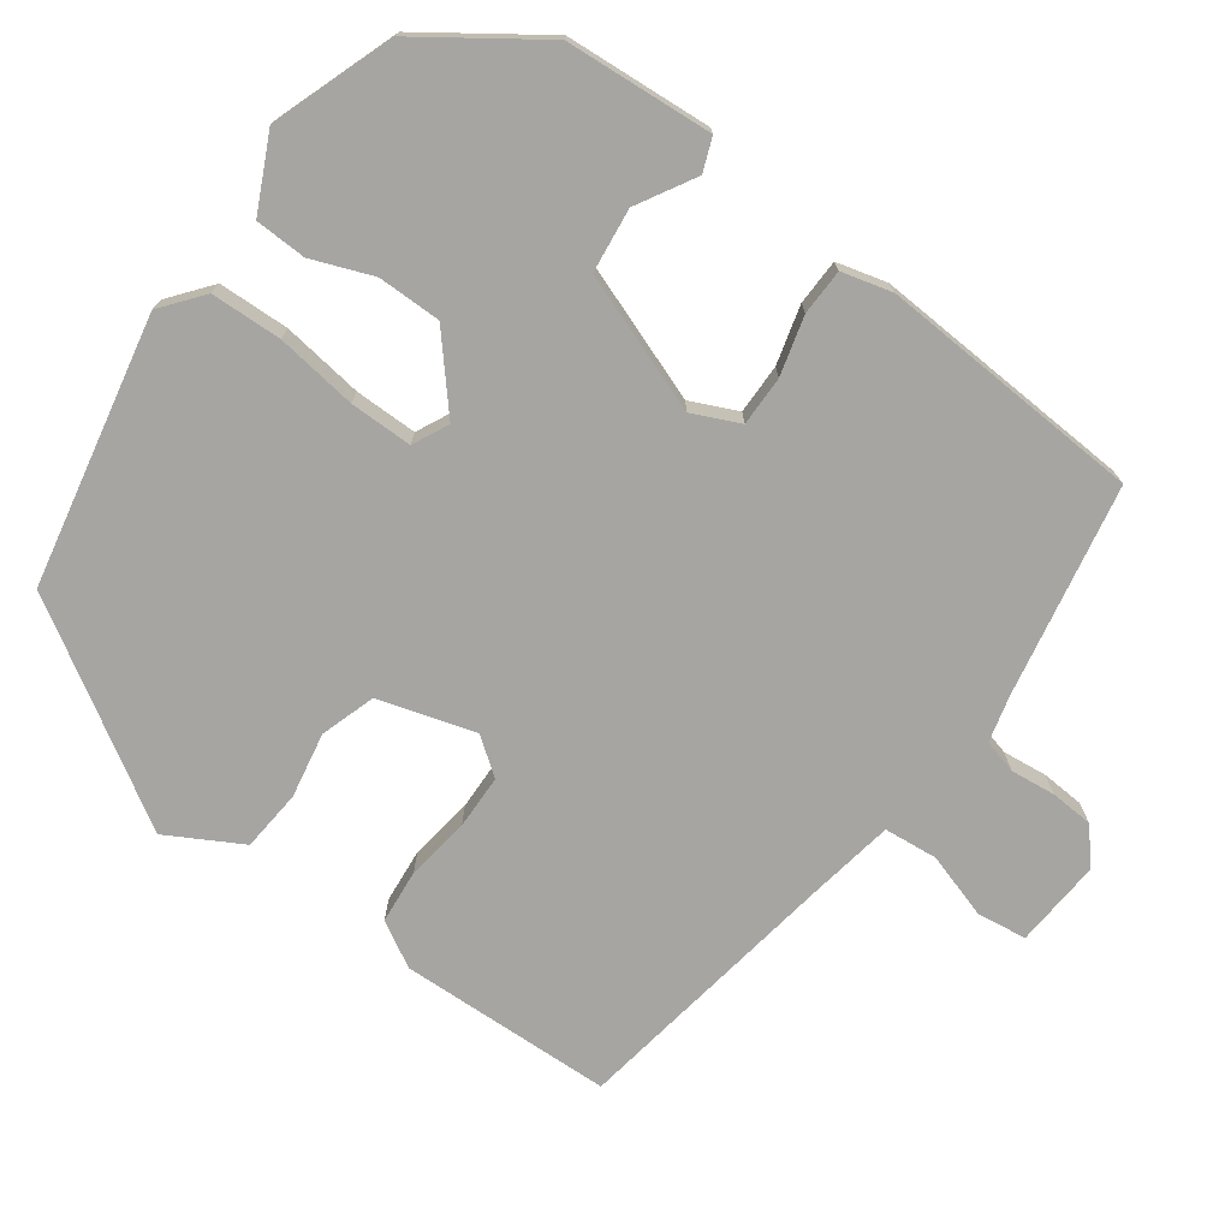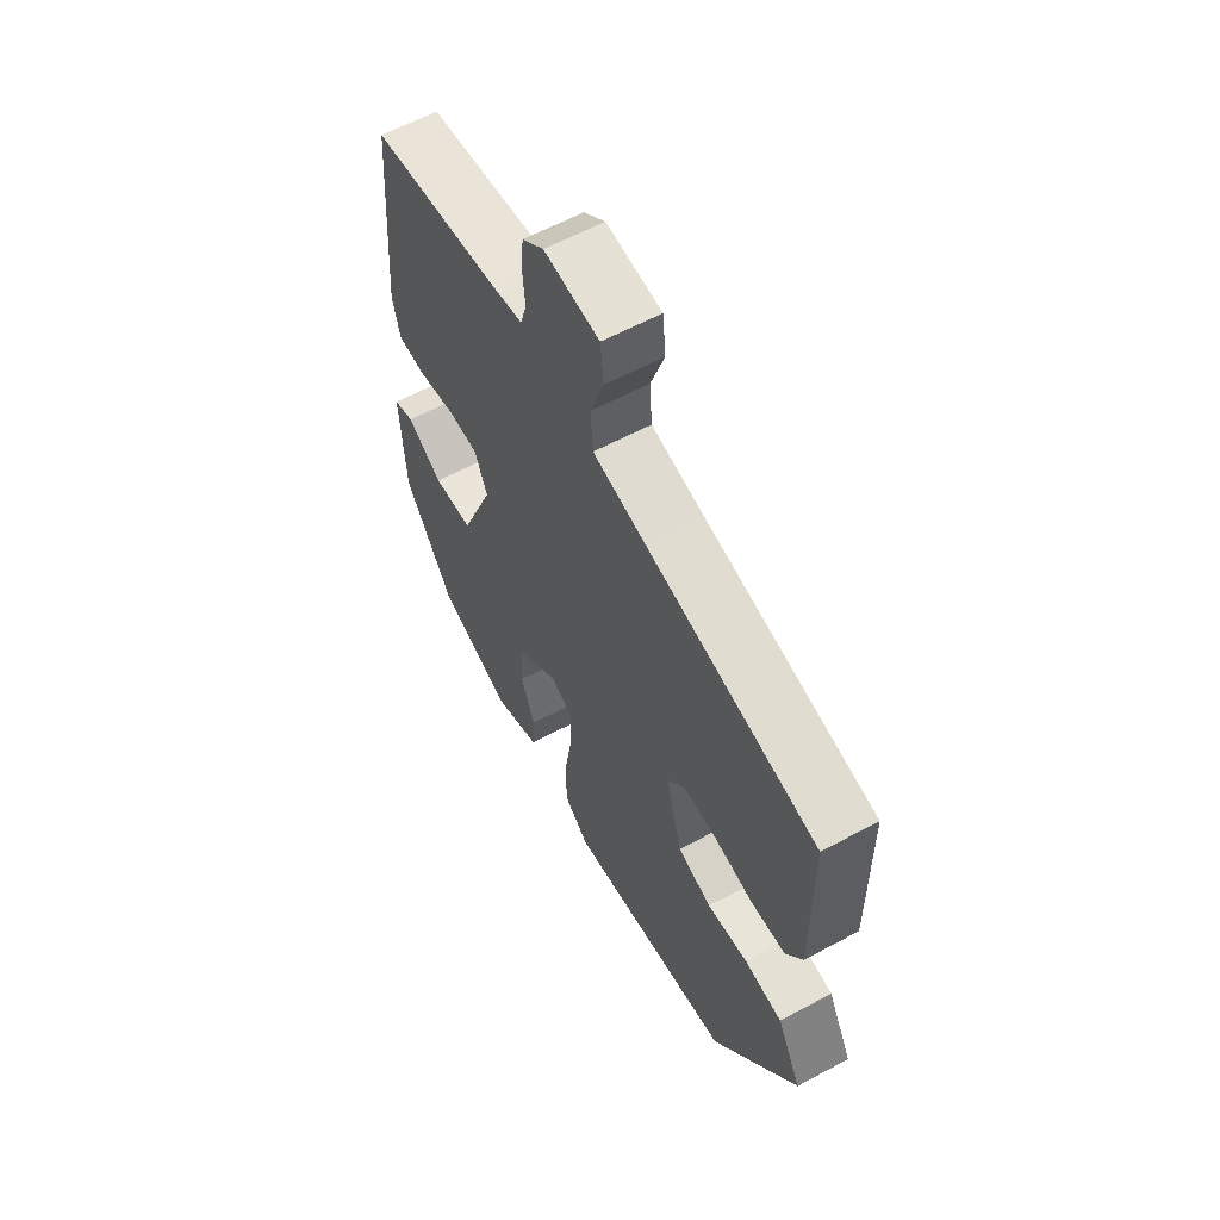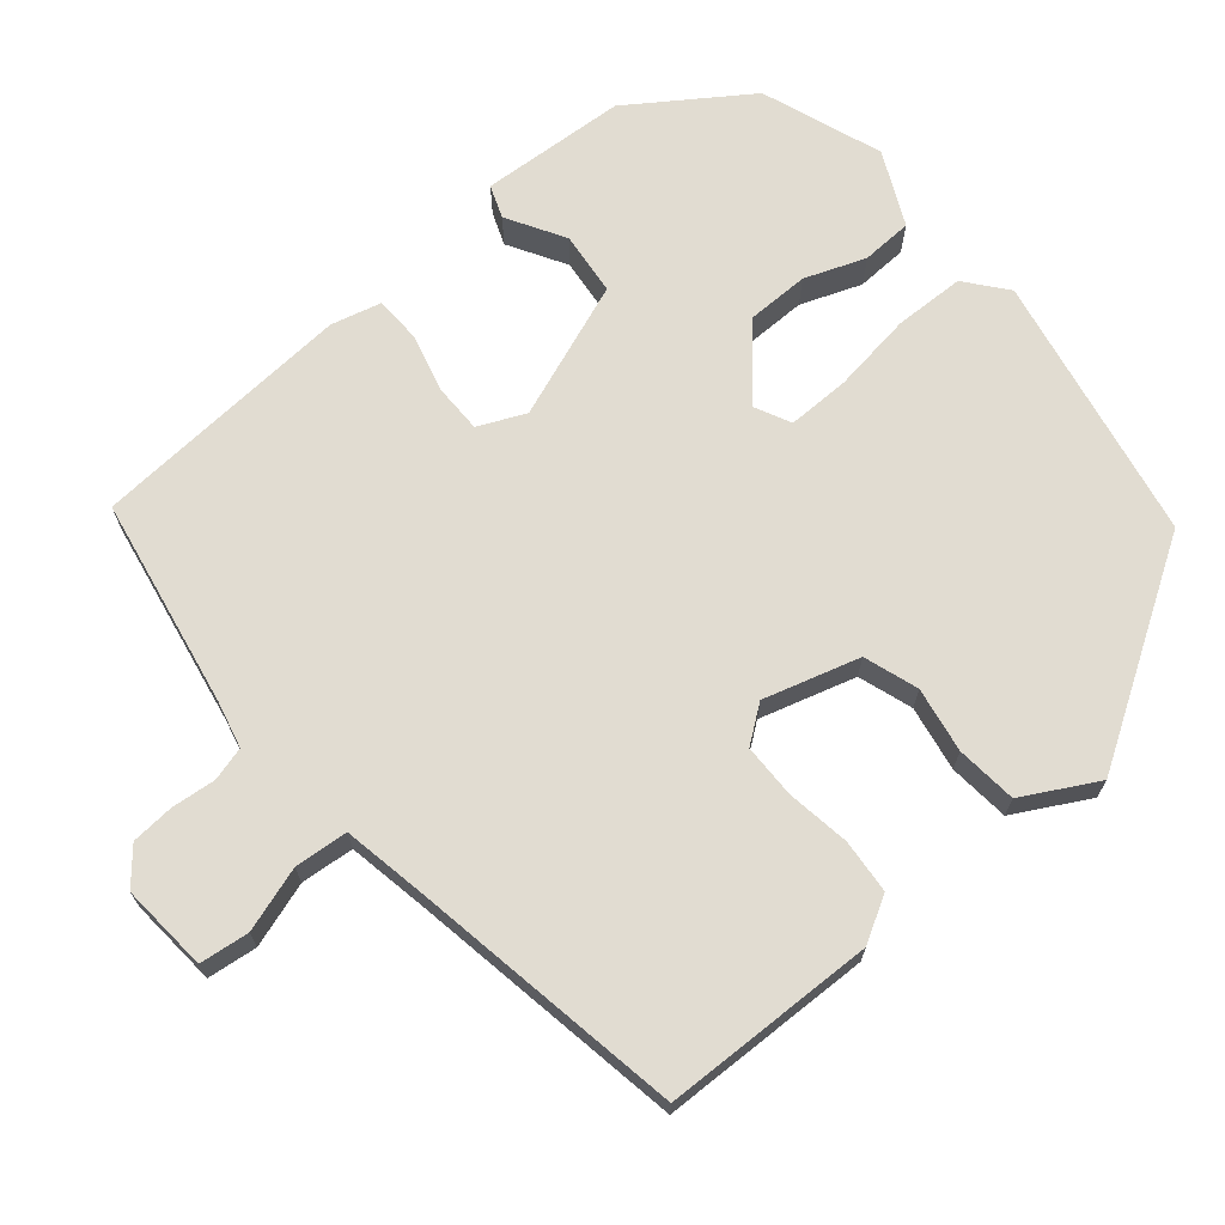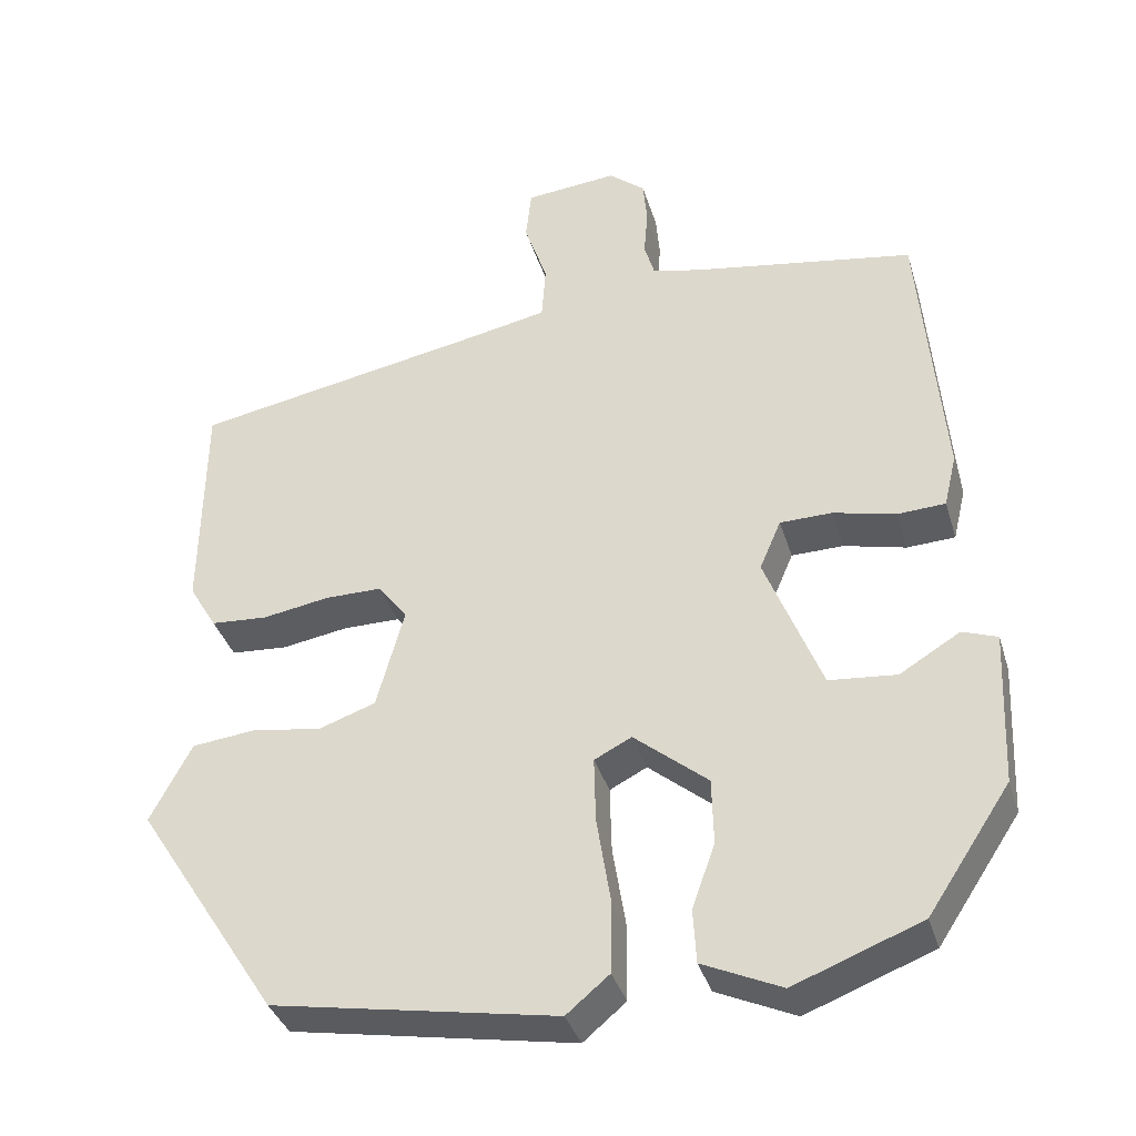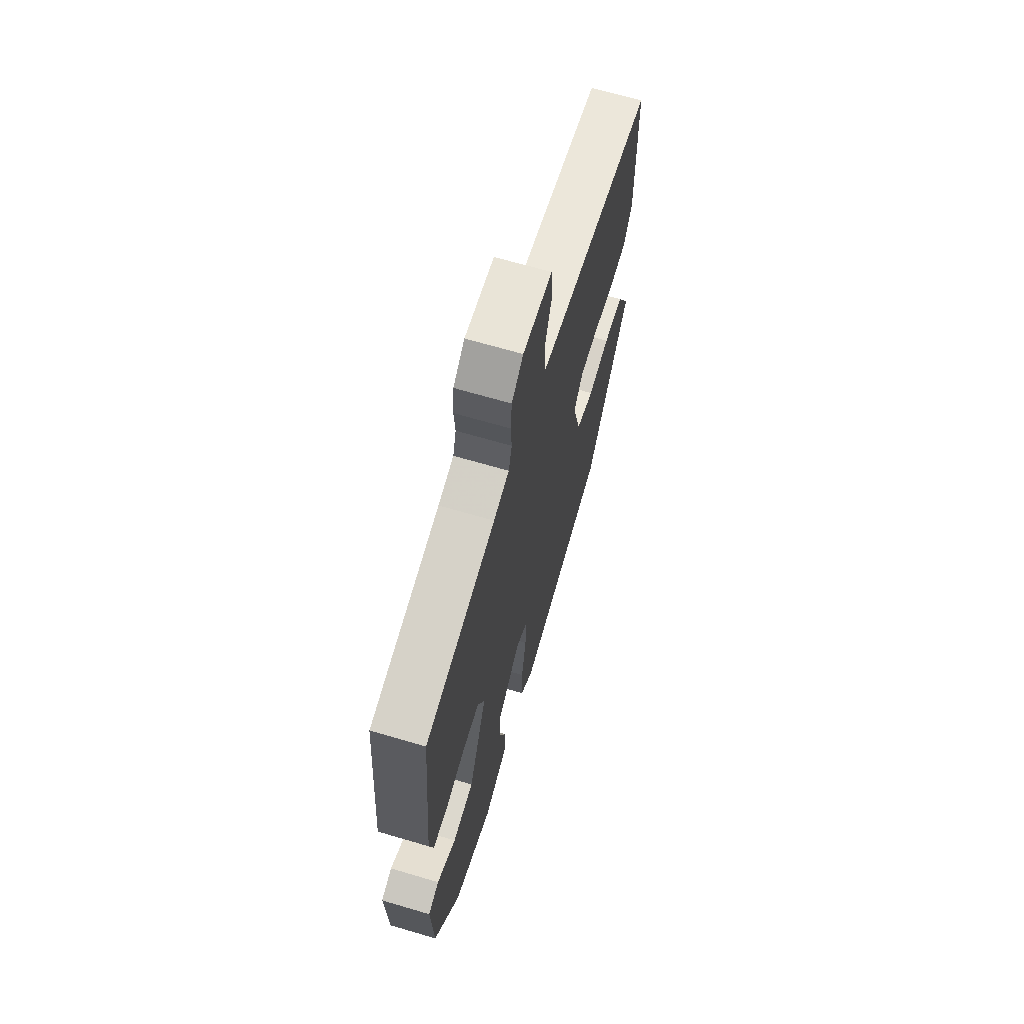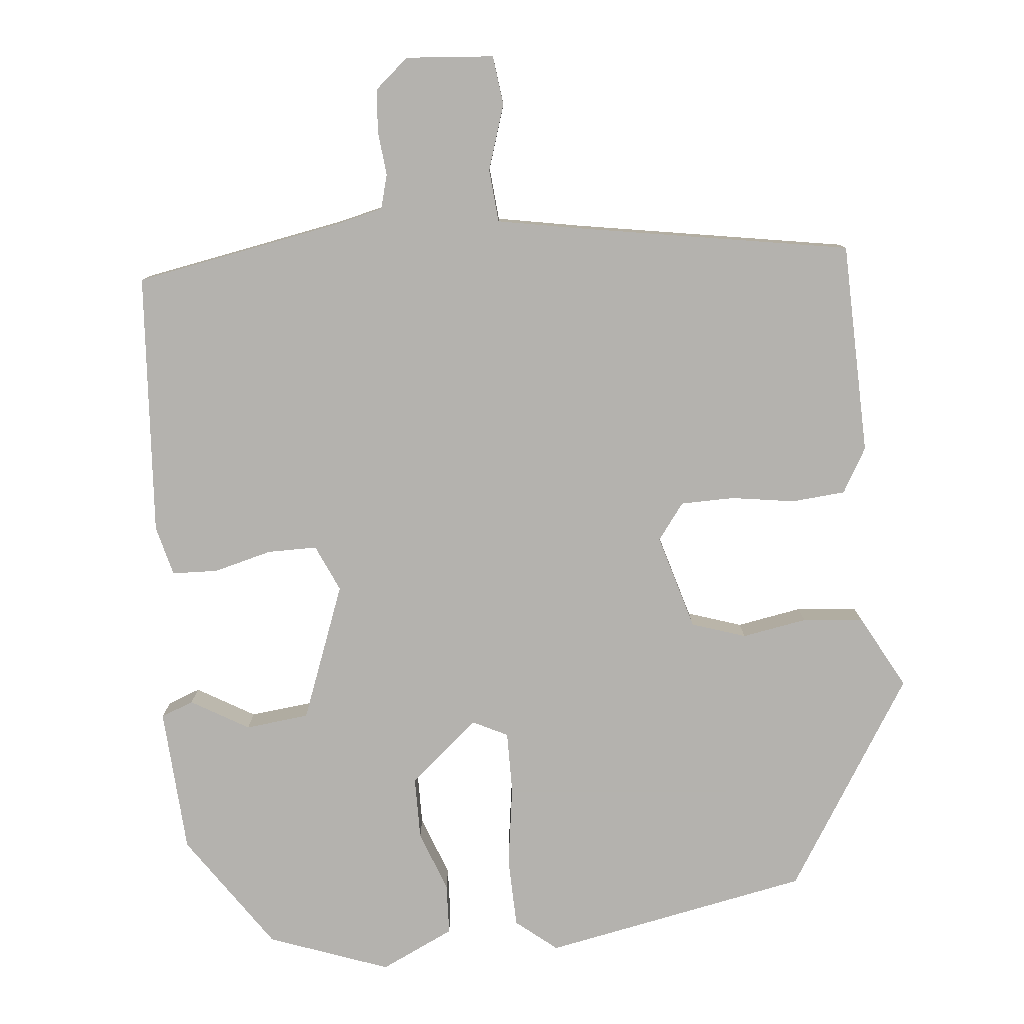
<metadata>
{"format":"obj","ext":"obj","renderer":"f3d","projection":"perspective","resolution":1024,"background":"white","views":[{"elev":-73.8,"azim":-124.7,"up":"+Y"},{"elev":61.0,"azim":61.3,"up":"+Z"},{"elev":69.1,"azim":50.8,"up":"+Y"},{"elev":-36.7,"azim":-163.8,"up":"+Z"},{"elev":67.0,"azim":-73.5,"up":"+Z"},{"elev":-79.7,"azim":6.3,"up":"+Y"}]}
</metadata>
<code>
v 0.515 0.07 0.436
v 0.518 0.07 0.153
v 0.483 0.07 0.094
v 0.411 0.07 0.089
v 0.327 0.07 0.103
v 0.255 0.07 0.103
v 0.218 0.07 0.055
v 0.253 0.07 -0.073
v 0.325 0.07 -0.098
v 0.412 0.07 -0.084
v 0.493 0.07 -0.093
v 0.545 0.07 -0.192
v 0.365 0.07 -0.471
v 0.008 0.07 -0.535
v -0.046 0.07 -0.49
v -0.047 0.07 -0.396
v -0.03 0.07 -0.289
v -0.028 0.07 -0.206
v -0.075 0.07 -0.182
v -0.168 0.07 -0.259
v -0.17 0.07 -0.343
v -0.141 0.07 -0.424
v -0.145 0.07 -0.492
v -0.244 0.07 -0.537
v -0.404 0.07 -0.476
v -0.508 0.07 -0.319
v -0.517 0.07 -0.124
v -0.473 0.07 -0.108
v -0.397 0.07 -0.154
v -0.312 0.07 -0.146
v -0.241 0.07 0.034
v -0.268 0.07 0.097
v -0.334 0.07 0.098
v -0.412 0.07 0.079
v -0.473 0.07 0.082
v -0.489 0.07 0.149
v -0.46 0.07 0.499
v -0.18 0.07 0.546
v -0.118 0.07 0.56
v -0.105 0.07 0.605
v -0.11 0.07 0.664
v -0.105 0.07 0.721
v -0.059 0.07 0.759
v 0.058 0.07 0.748
v 0.065 0.07 0.682
v 0.036 0.07 0.596
v 0.041 0.07 0.525
v 0.152 0.07 0.503
v 0.515 0 0.436
v 0.518 0 0.153
v 0.483 0 0.094
v 0.411 0 0.089
v 0.327 0 0.103
v 0.255 0 0.103
v 0.218 0 0.055
v 0.253 0 -0.073
v 0.325 0 -0.098
v 0.412 0 -0.084
v 0.493 0 -0.093
v 0.545 0 -0.192
v 0.365 0 -0.471
v 0.008 0 -0.535
v -0.046 0 -0.49
v -0.047 0 -0.396
v -0.03 0 -0.289
v -0.028 0 -0.206
v -0.075 0 -0.182
v -0.168 0 -0.259
v -0.17 0 -0.343
v -0.141 0 -0.424
v -0.145 0 -0.492
v -0.244 0 -0.537
v -0.404 0 -0.476
v -0.508 0 -0.319
v -0.517 0 -0.124
v -0.473 0 -0.108
v -0.397 0 -0.154
v -0.312 0 -0.146
v -0.241 0 0.034
v -0.268 0 0.097
v -0.334 0 0.098
v -0.412 0 0.079
v -0.473 0 0.082
v -0.489 0 0.149
v -0.46 0 0.499
v -0.18 0 0.546
v -0.118 0 0.56
v -0.105 0 0.605
v -0.11 0 0.664
v -0.105 0 0.721
v -0.059 0 0.759
v 0.058 0 0.748
v 0.065 0 0.682
v 0.036 0 0.596
v 0.041 0 0.525
v 0.152 0 0.503
f 44 45 46
f 43 44 46
f 42 43 46
f 41 42 46
f 40 41 46
f 39 40 46 47
f 38 39 47
f 38 47 48
f 37 38 48
f 36 37 48
f 35 36 48
f 34 35 48
f 33 34 48
f 27 28 29
f 26 27 29
f 25 26 29
f 24 25 29
f 23 24 29
f 22 23 29
f 21 22 29
f 20 21 29 30
f 19 20 30 31
f 15 16 17
f 14 15 17
f 13 14 17
f 12 13 17
f 11 12 17
f 10 11 17
f 9 10 17
f 8 9 17 18
f 19 31 32
f 18 19 32
f 8 18 32
f 7 8 32
f 3 4 5
f 2 3 5
f 48 1 2
f 33 48 2
f 32 33 2
f 6 7 32
f 2 5 6
f 2 6 32
f 94 93 92
f 94 92 91
f 94 91 90
f 94 90 89
f 94 89 88
f 95 94 88 87
f 95 87 86
f 96 95 86
f 96 86 85
f 96 85 84
f 96 84 83
f 96 83 82
f 96 82 81
f 77 76 75
f 77 75 74
f 77 74 73
f 77 73 72
f 77 72 71
f 77 71 70
f 77 70 69
f 78 77 69 68
f 79 78 68 67
f 65 64 63
f 65 63 62
f 65 62 61
f 65 61 60
f 65 60 59
f 65 59 58
f 65 58 57
f 66 65 57 56
f 80 79 67
f 80 67 66
f 80 66 56
f 80 56 55
f 53 52 51
f 53 51 50
f 50 49 96
f 50 96 81
f 50 81 80
f 80 55 54
f 54 53 50
f 80 54 50
f 1 49 50 2
f 2 50 51 3
f 3 51 52 4
f 4 52 53 5
f 5 53 54 6
f 6 54 55 7
f 7 55 56 8
f 8 56 57 9
f 9 57 58 10
f 10 58 59 11
f 11 59 60 12
f 12 60 61 13
f 13 61 62 14
f 14 62 63 15
f 15 63 64 16
f 16 64 65 17
f 17 65 66 18
f 18 66 67 19
f 19 67 68 20
f 20 68 69 21
f 21 69 70 22
f 22 70 71 23
f 23 71 72 24
f 24 72 73 25
f 25 73 74 26
f 26 74 75 27
f 27 75 76 28
f 28 76 77 29
f 29 77 78 30
f 30 78 79 31
f 31 79 80 32
f 32 80 81 33
f 33 81 82 34
f 34 82 83 35
f 35 83 84 36
f 36 84 85 37
f 37 85 86 38
f 38 86 87 39
f 39 87 88 40
f 40 88 89 41
f 41 89 90 42
f 42 90 91 43
f 43 91 92 44
f 44 92 93 45
f 45 93 94 46
f 46 94 95 47
f 47 95 96 48
f 48 96 49 1

</code>
